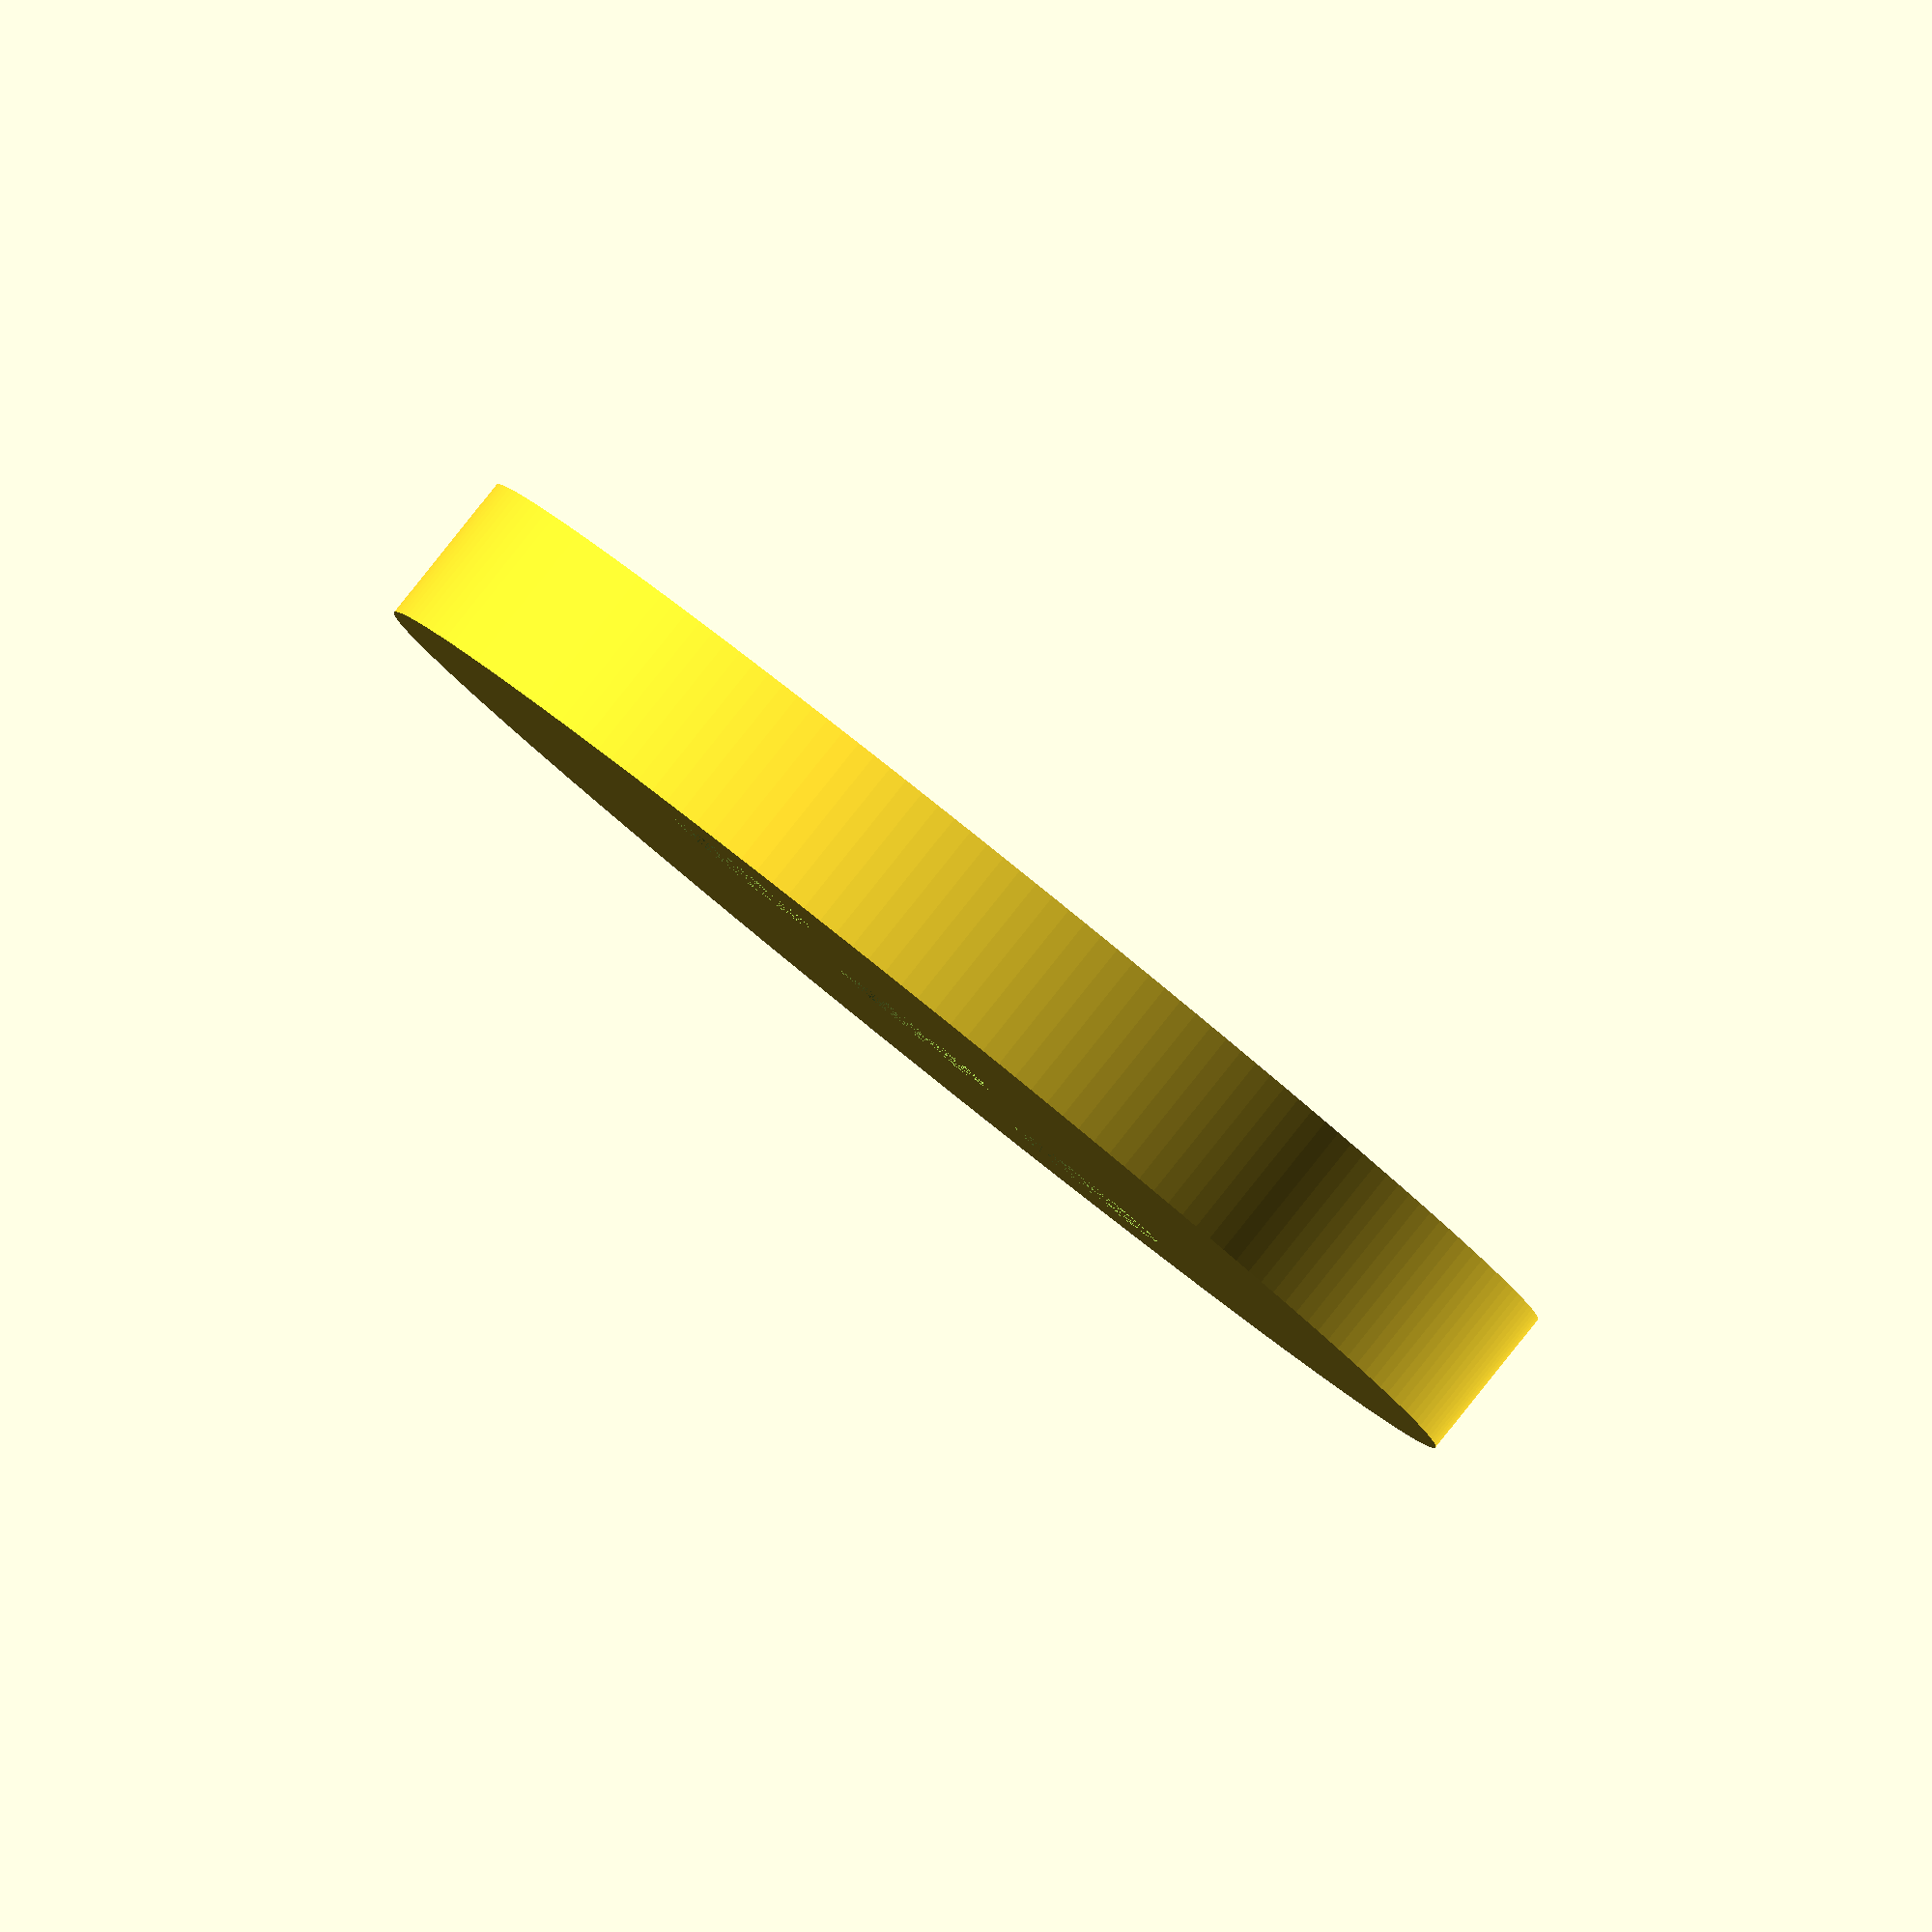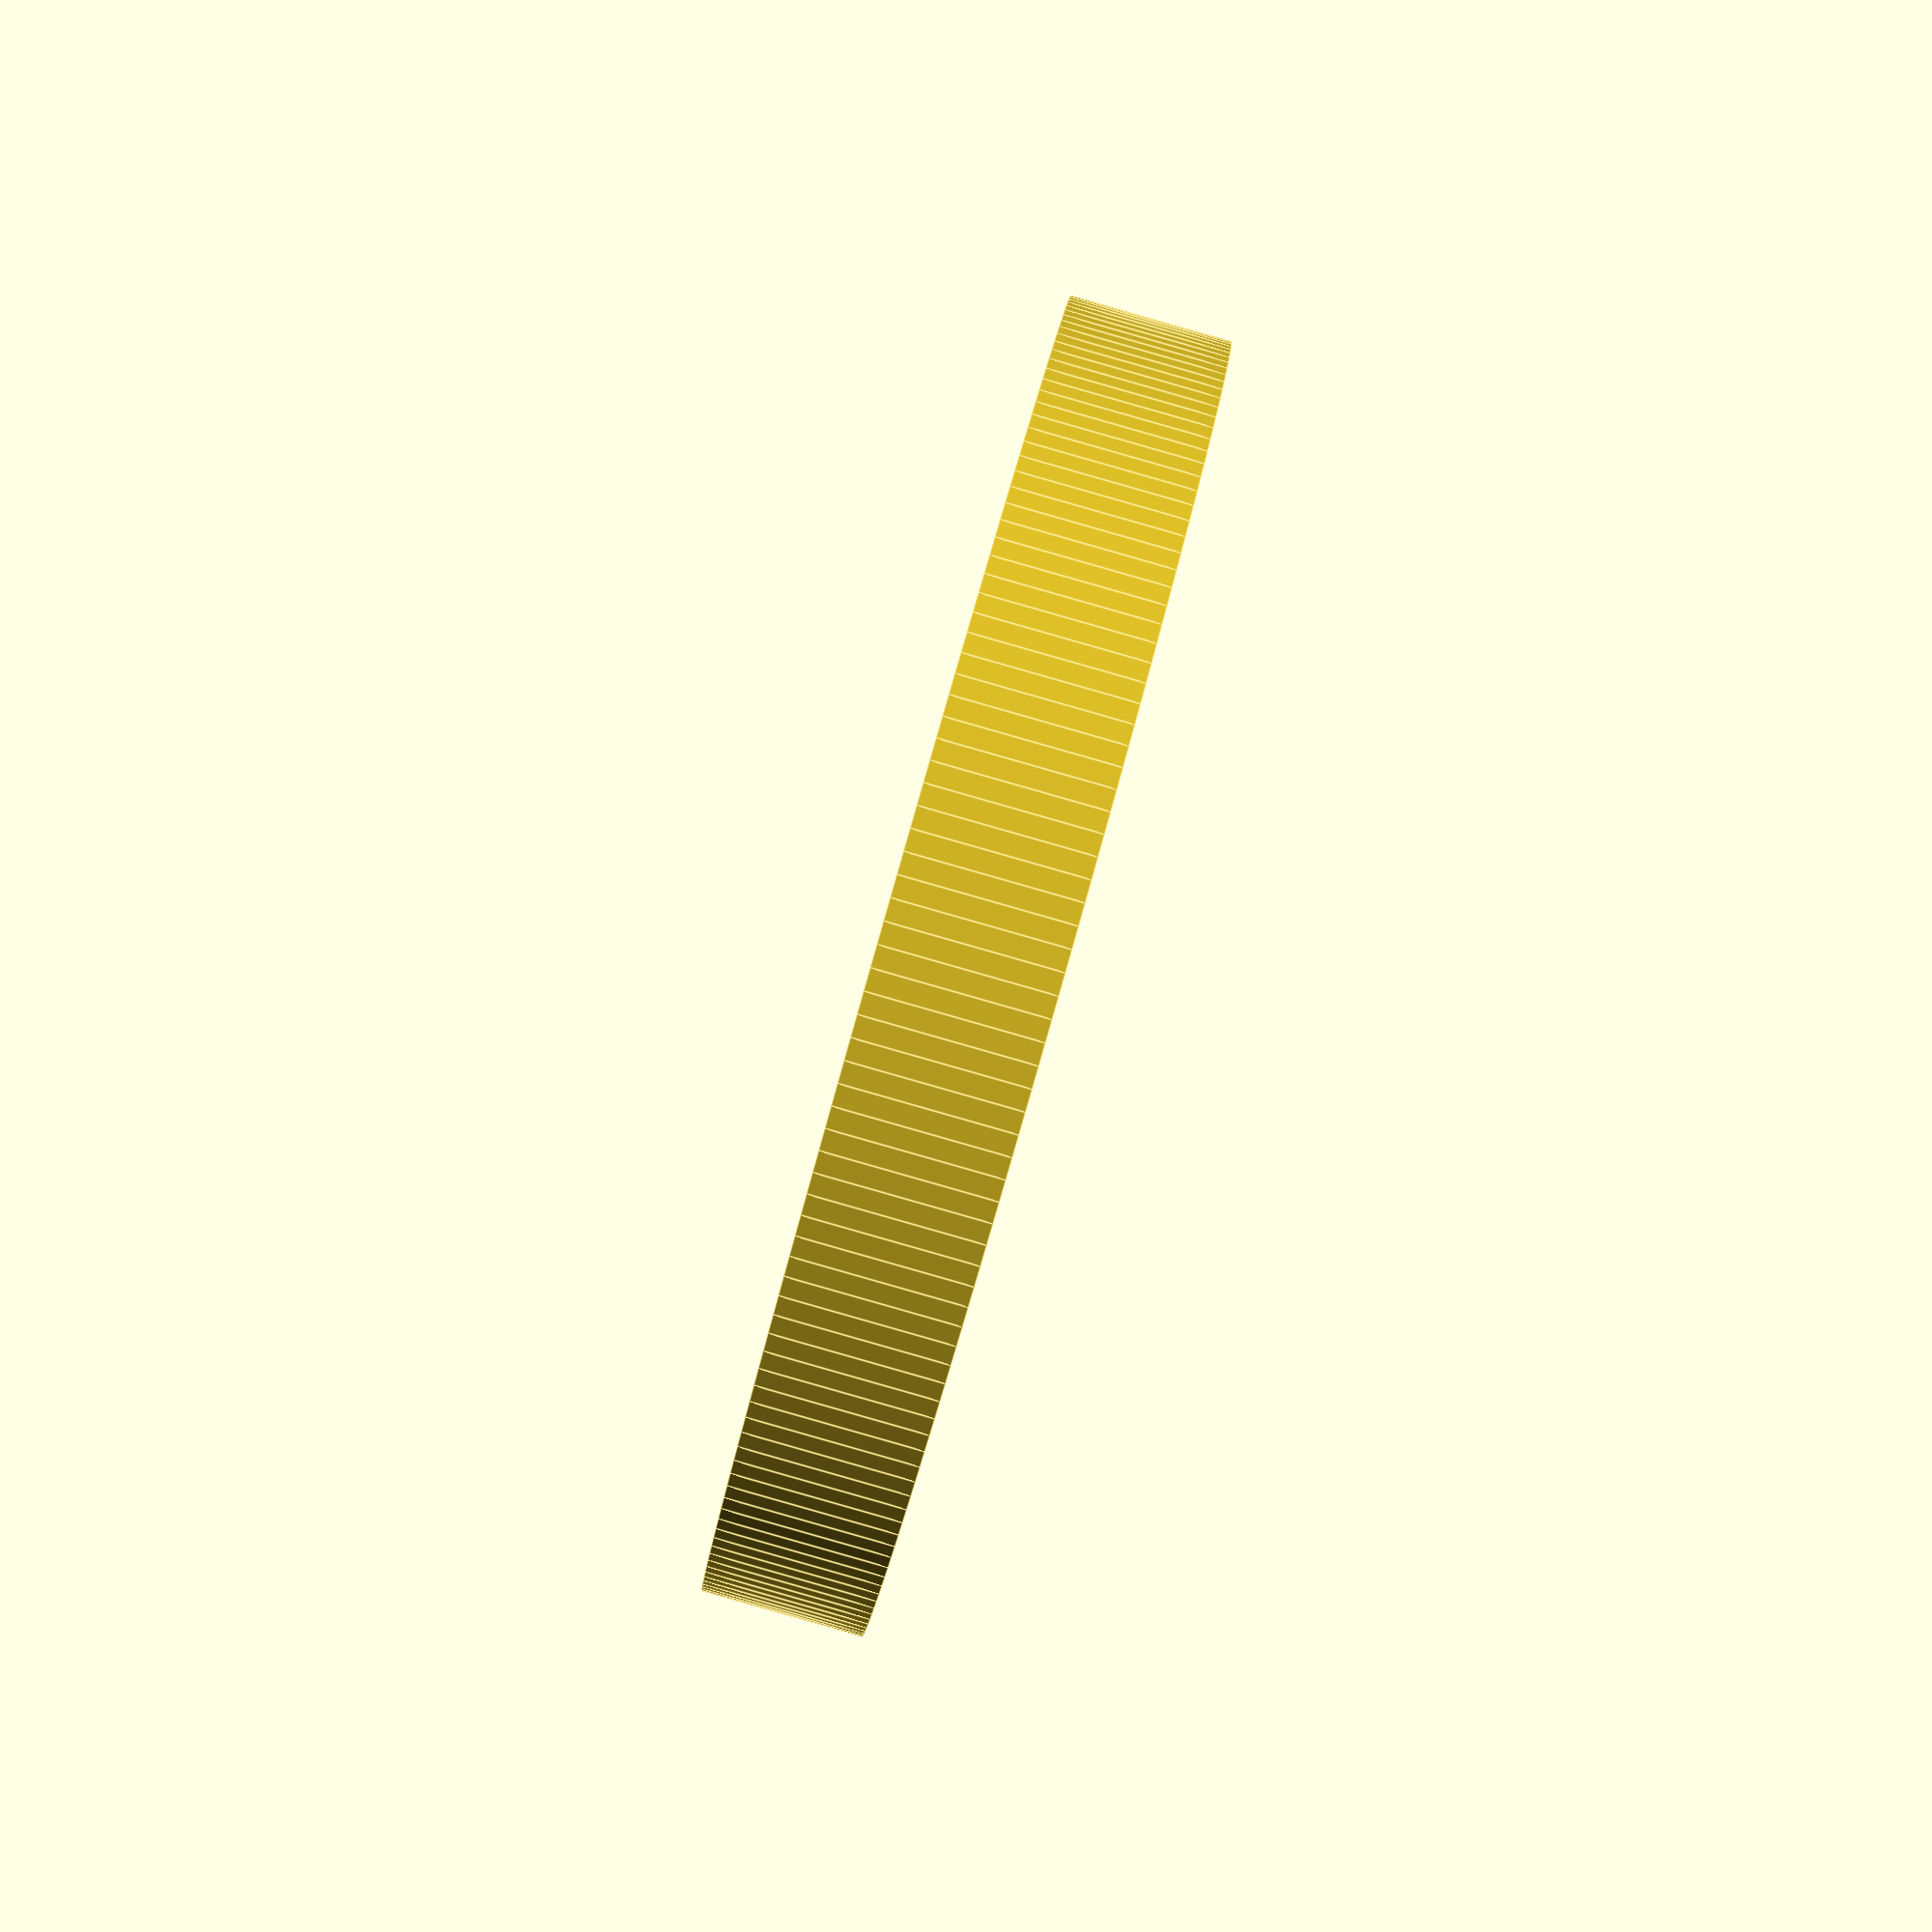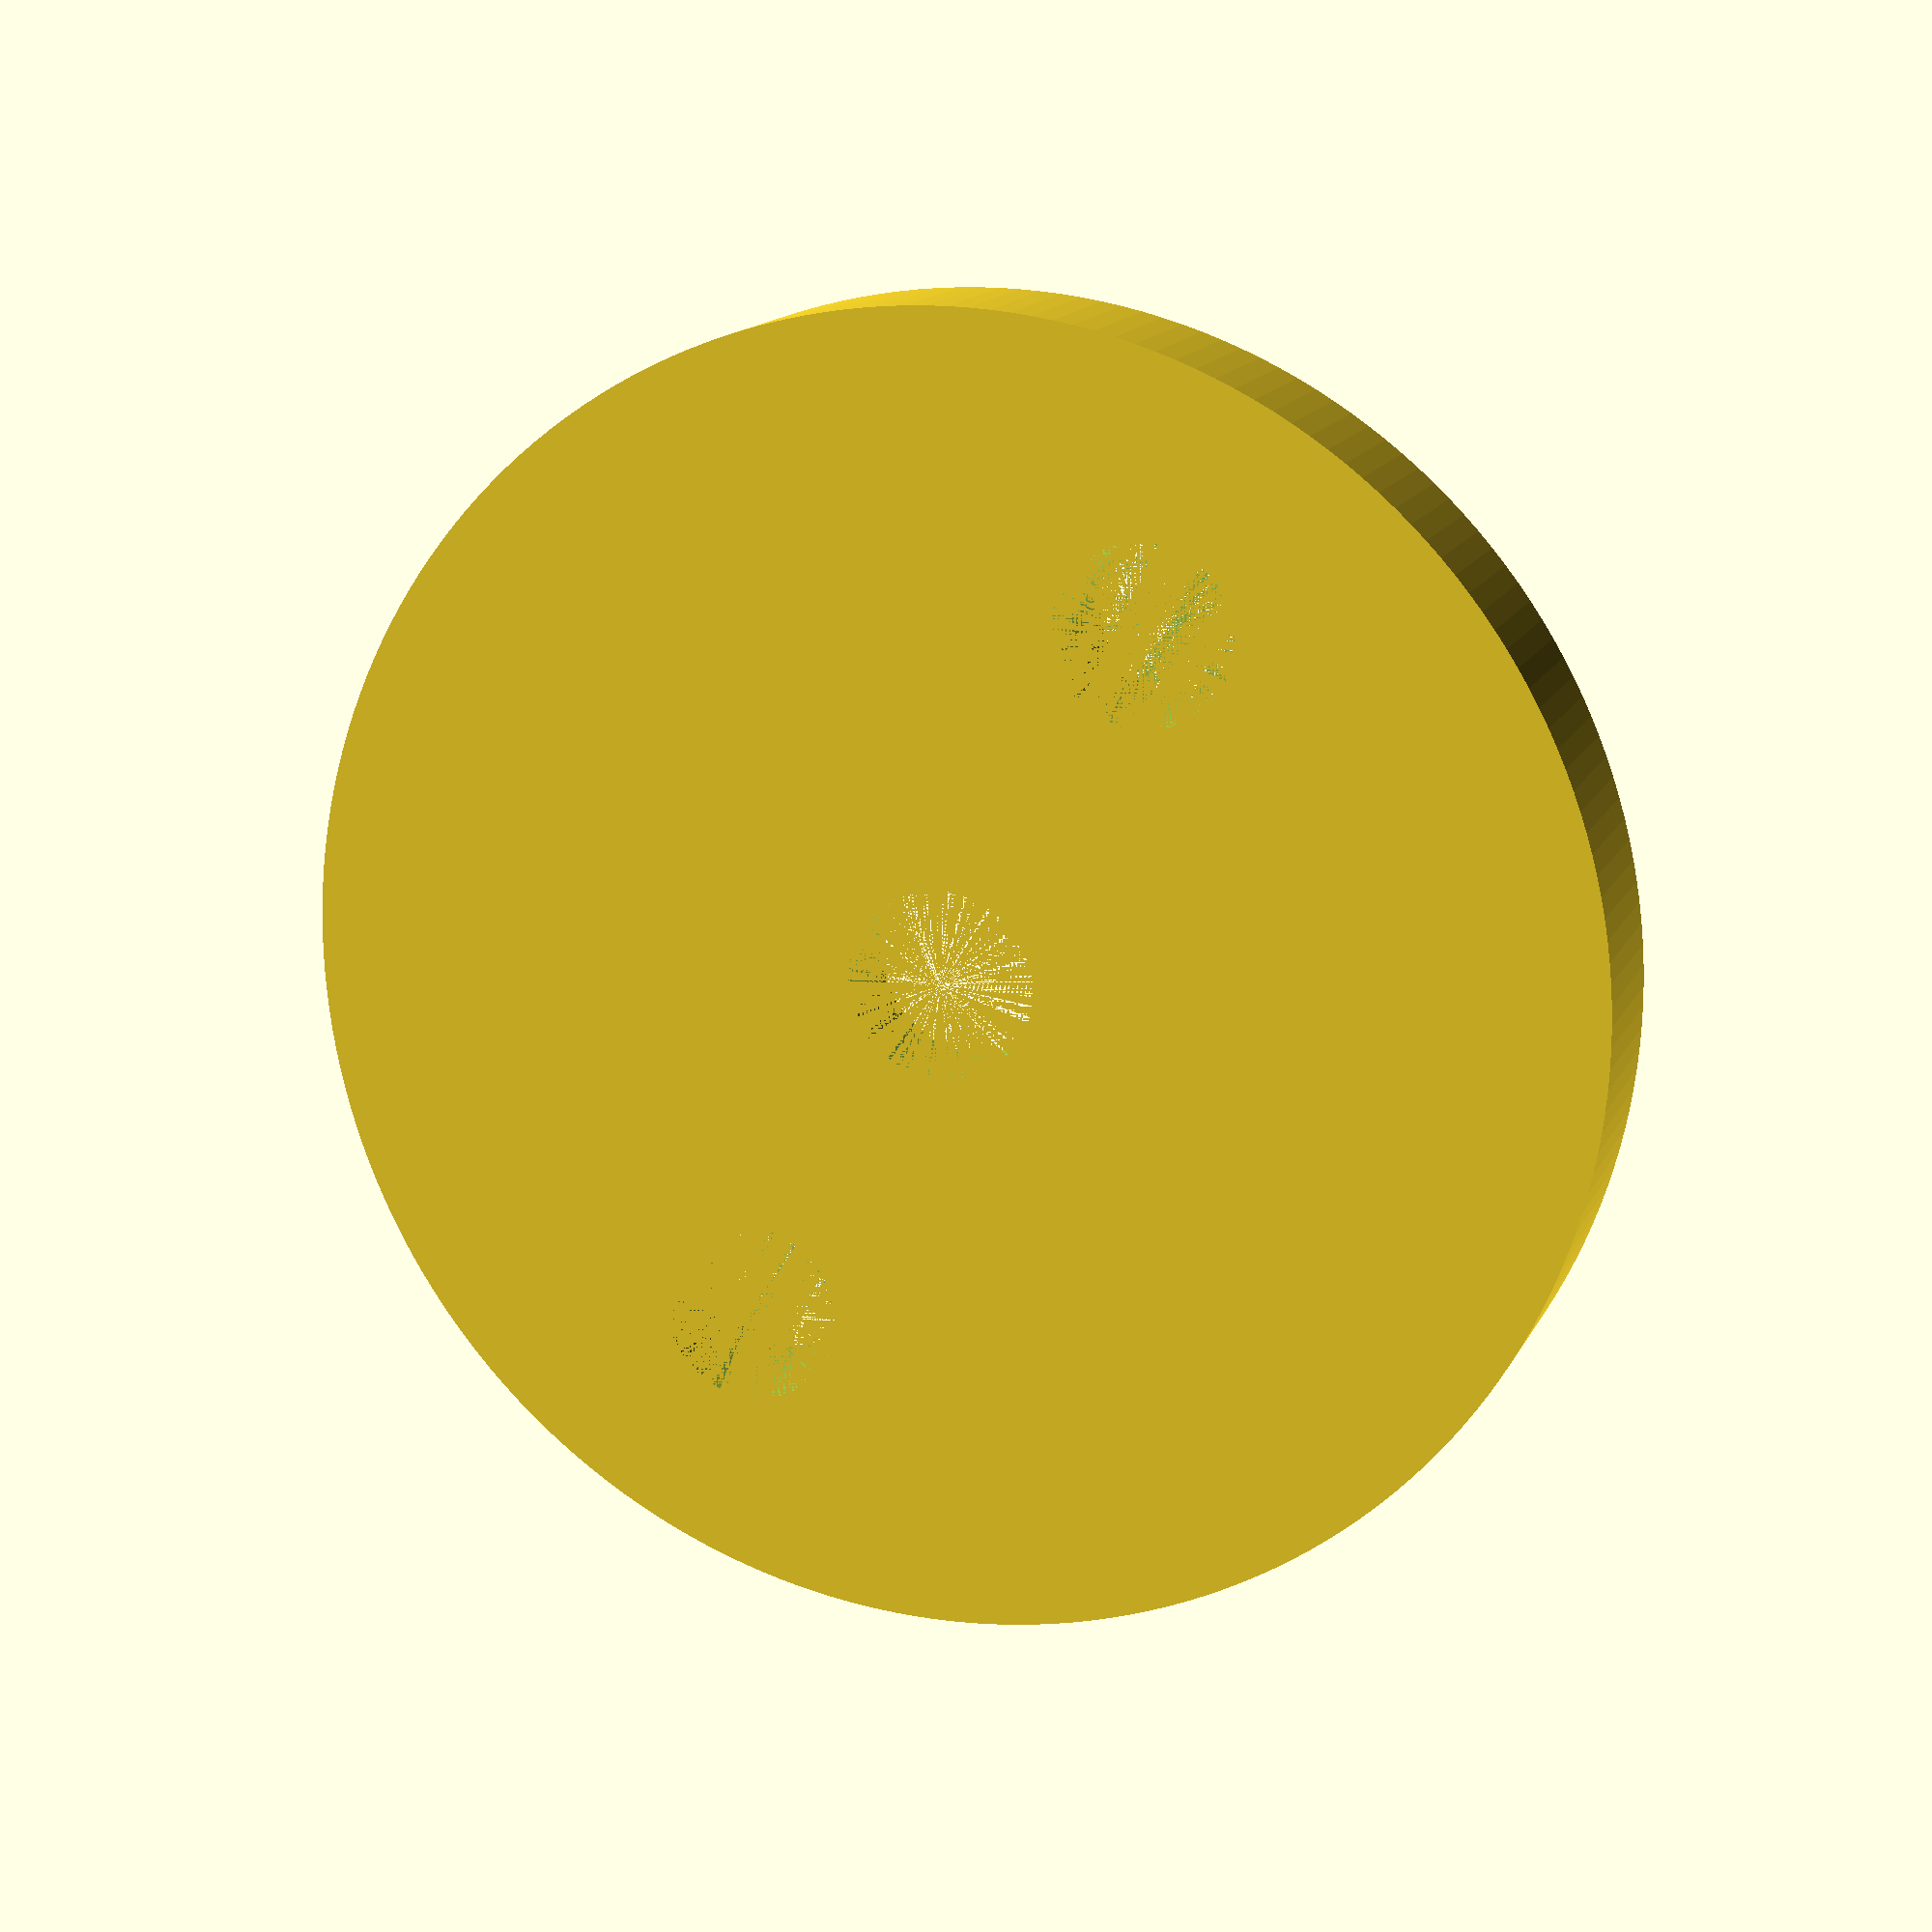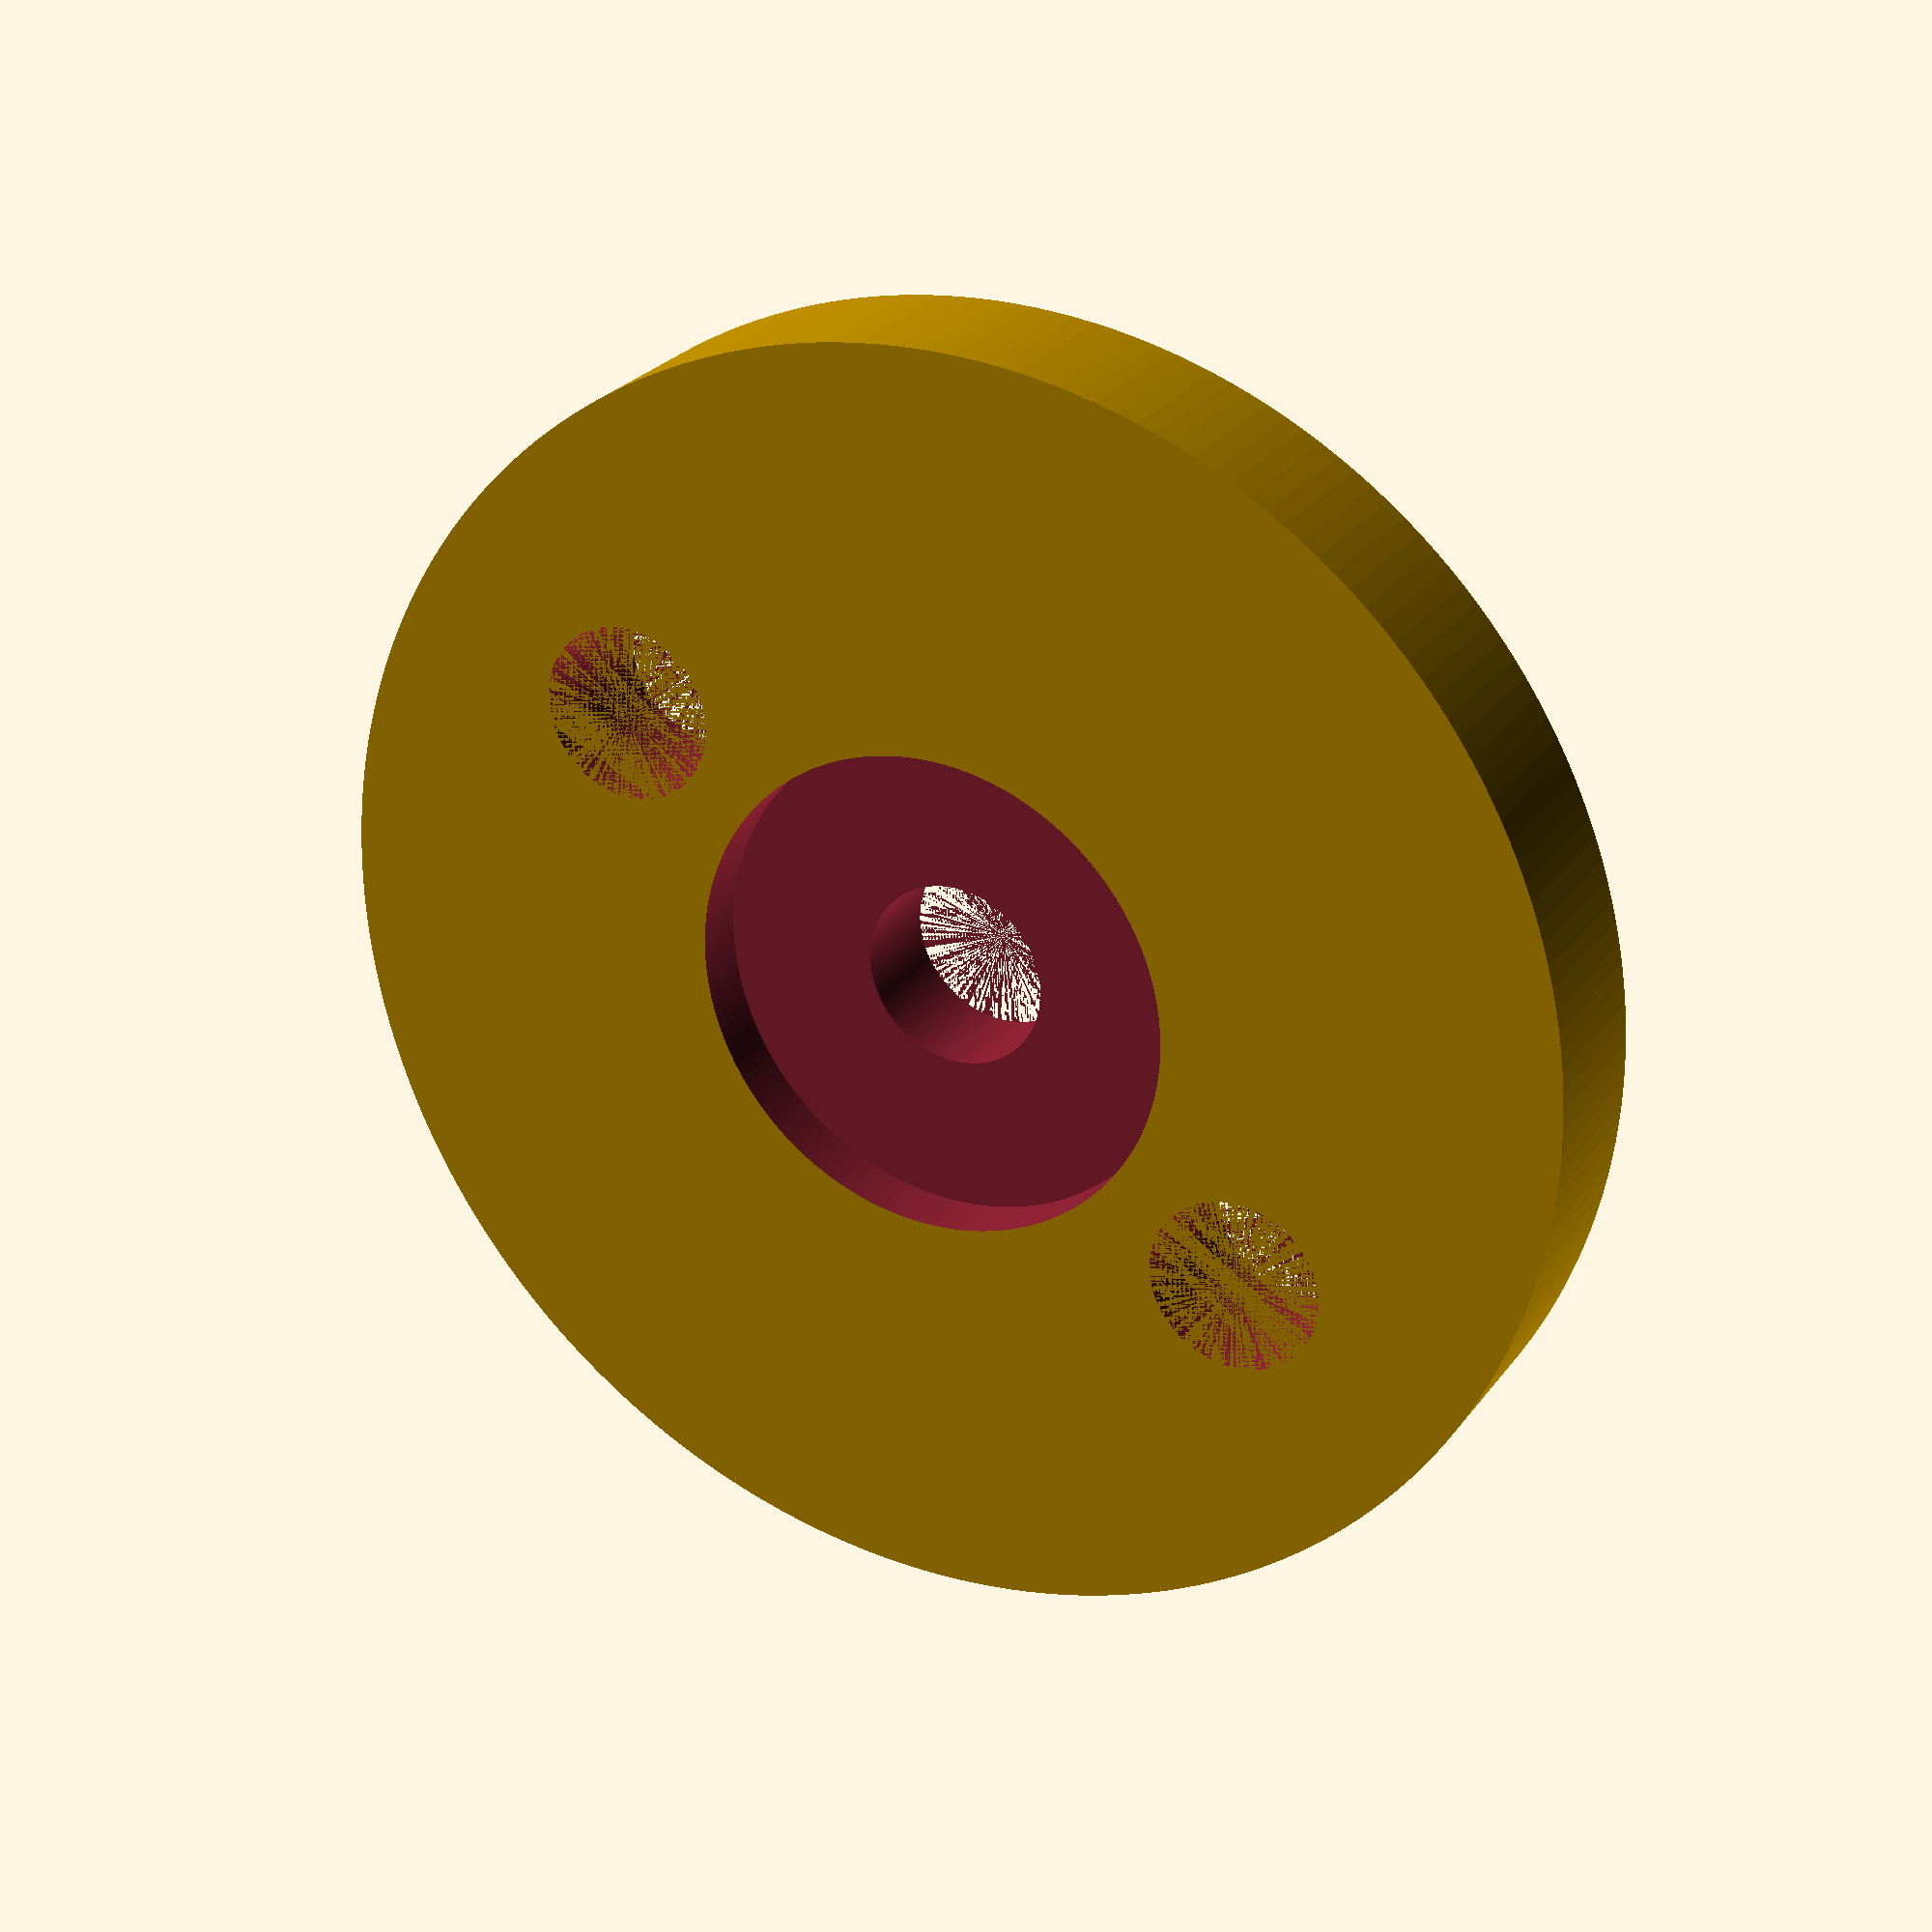
<openscad>
// Global Parameters

// Bracket
height         = 5.4;   // Height of bracket
diameter       = 44.0;  // Diameter of bracket

// Cutaway for Bolt Head
bh_height      = 3.50;  // Clearance required for head of bolt
bh_diameter    = 16.75; // Diameter of bolt head hole

// Other holes (suggest increase actual size by 0.3mm)
bolt_diameter  = 6.3;   // Diameter of the bolt hole
screw_diameter = 6.0;   // Diameter of the screw holes

// Circular precision
precision      = 200;

module bracket() {

    difference() {

        // Things that exist
        union() {
            cylinder( h = height, r = diameter/2, $fn = precision );

        }

        // Things to be cut out
        union() {

            // Bolt hole head recess
            translate( v = [0, 0, bh_height] ) {
                cylinder( h = bh_height, r = bh_diameter/2, $fn = precision );
            }

            // Bolt hole
            cylinder( h = height, r = bolt_diameter/2, $fn = precision );

            // Screw holes
            translate( v = [ diameter/2 - bh_diameter/2, 0, 0]) {
                cylinder( h = height, r = screw_diameter/2, $fn = precision );
            }
            translate( v = [ -diameter/2 + bh_diameter/2, 0, 0]) {
                cylinder( h = height, r = screw_diameter/2, $fn = precision );
            }

        }
    }

}

bracket();

</openscad>
<views>
elev=272.9 azim=122.1 roll=218.7 proj=o view=wireframe
elev=269.2 azim=269.5 roll=105.9 proj=p view=edges
elev=165.7 azim=240.5 roll=341.9 proj=p view=solid
elev=154.5 azim=215.2 roll=152.5 proj=p view=solid
</views>
